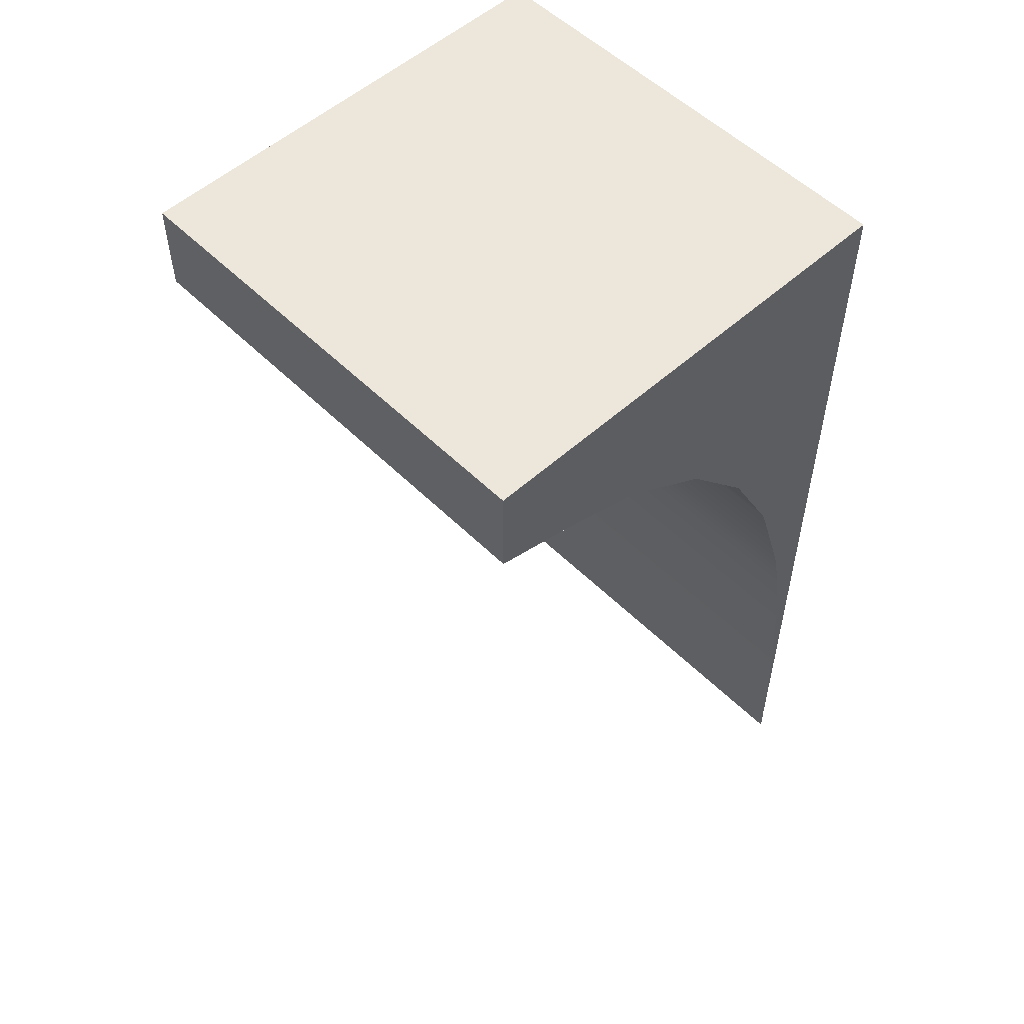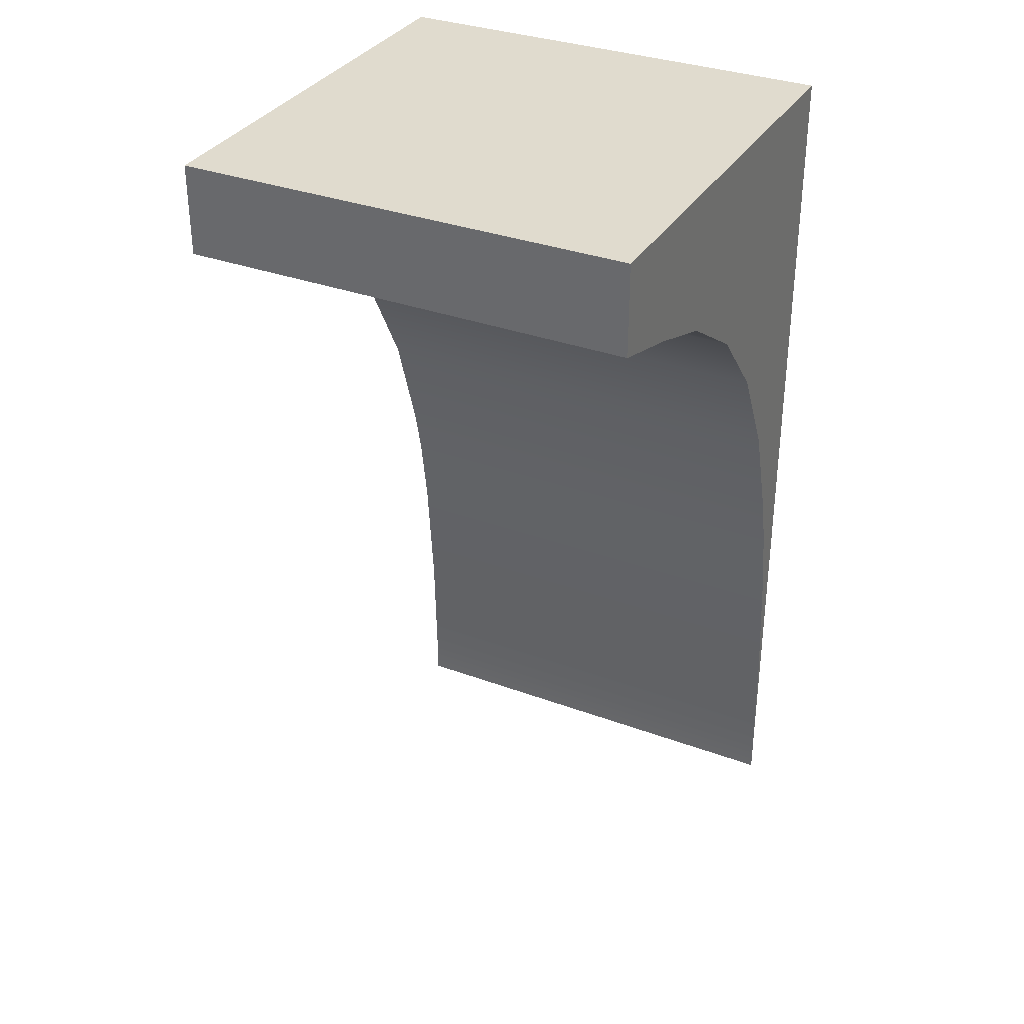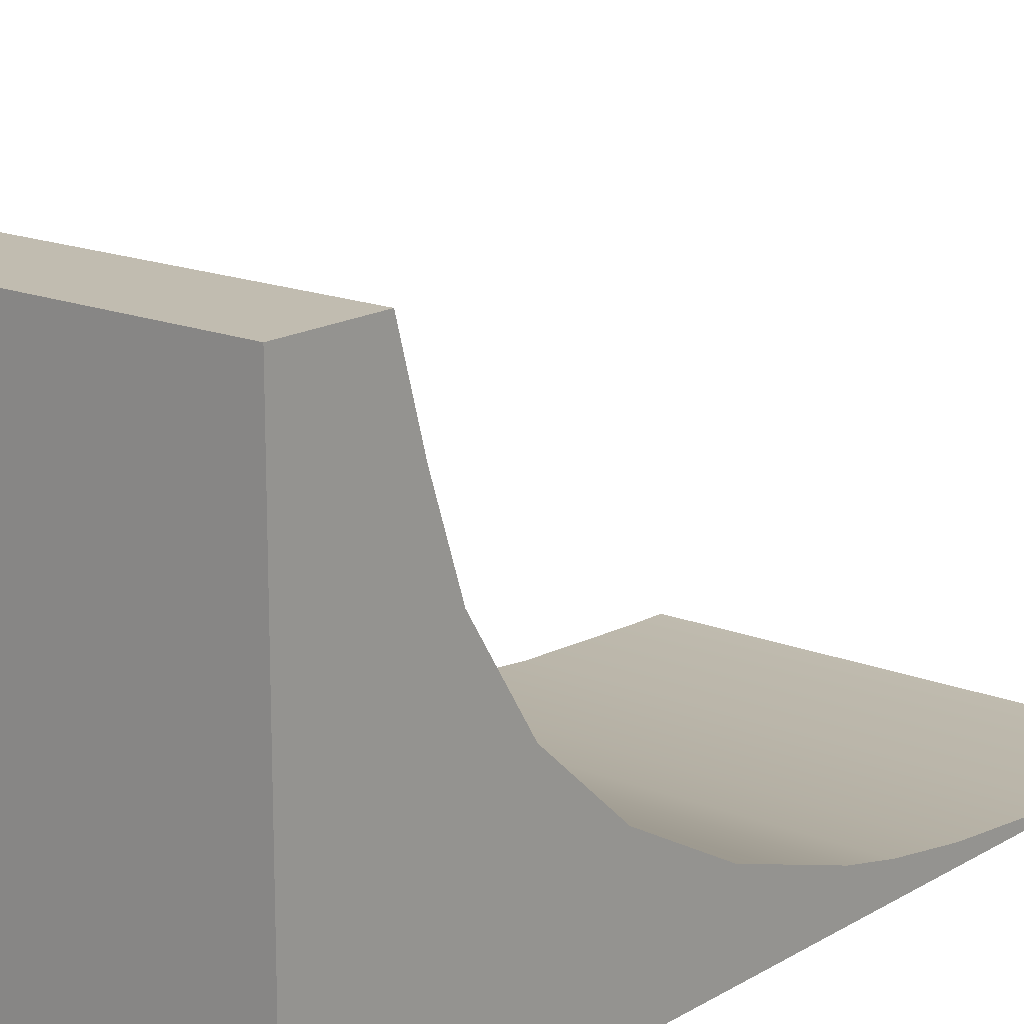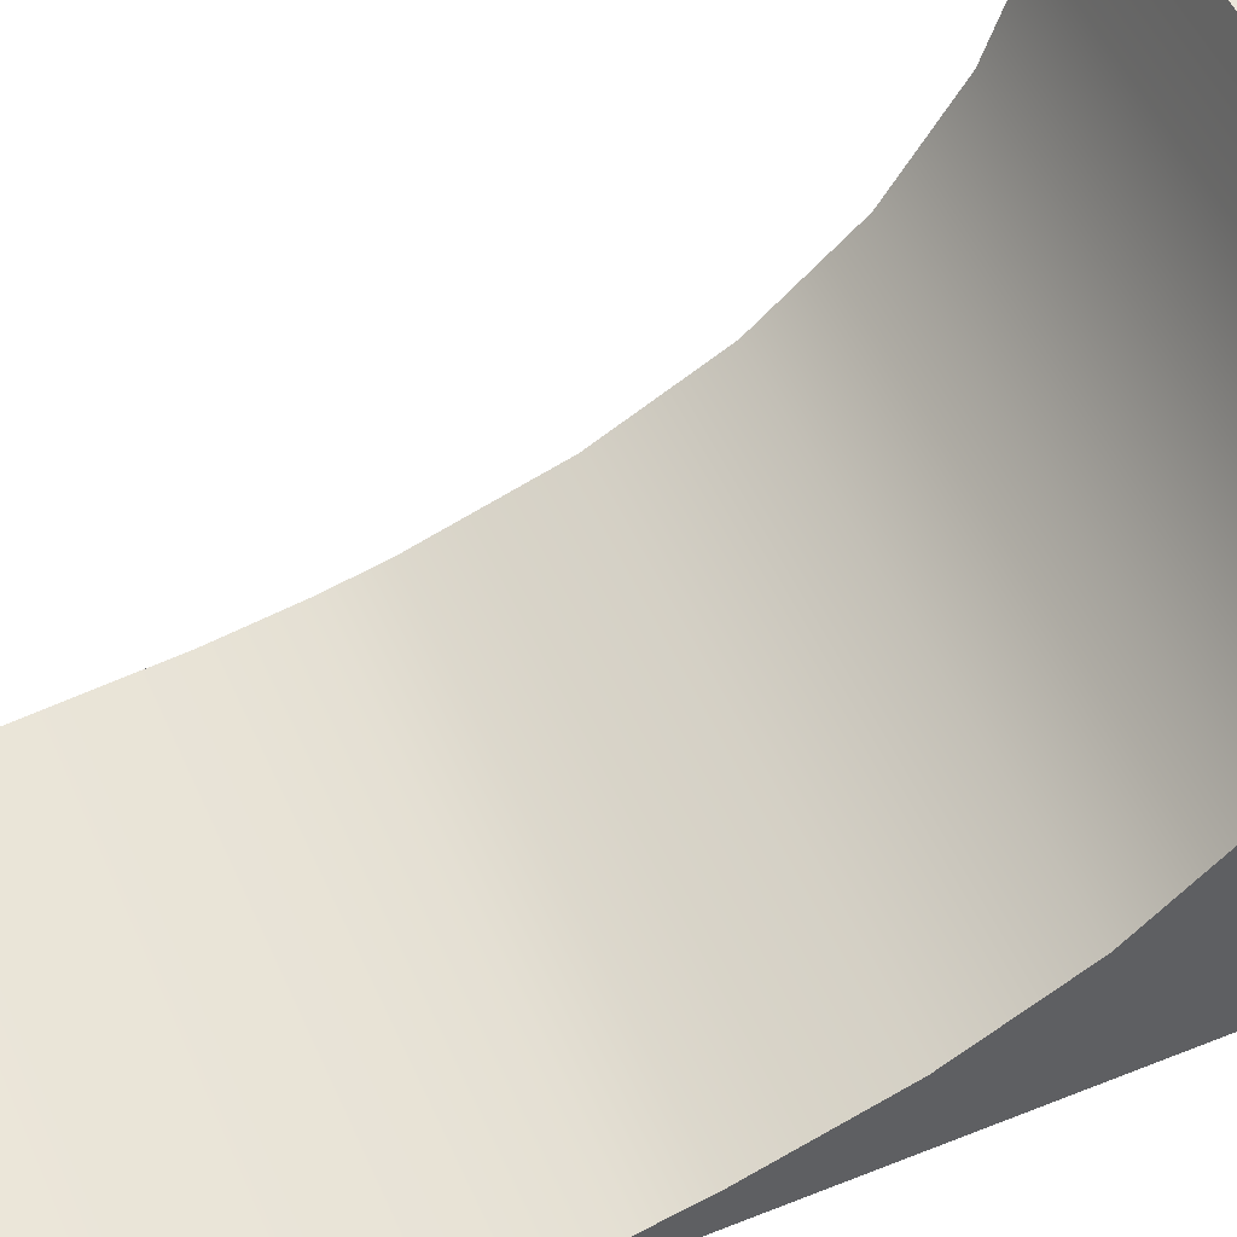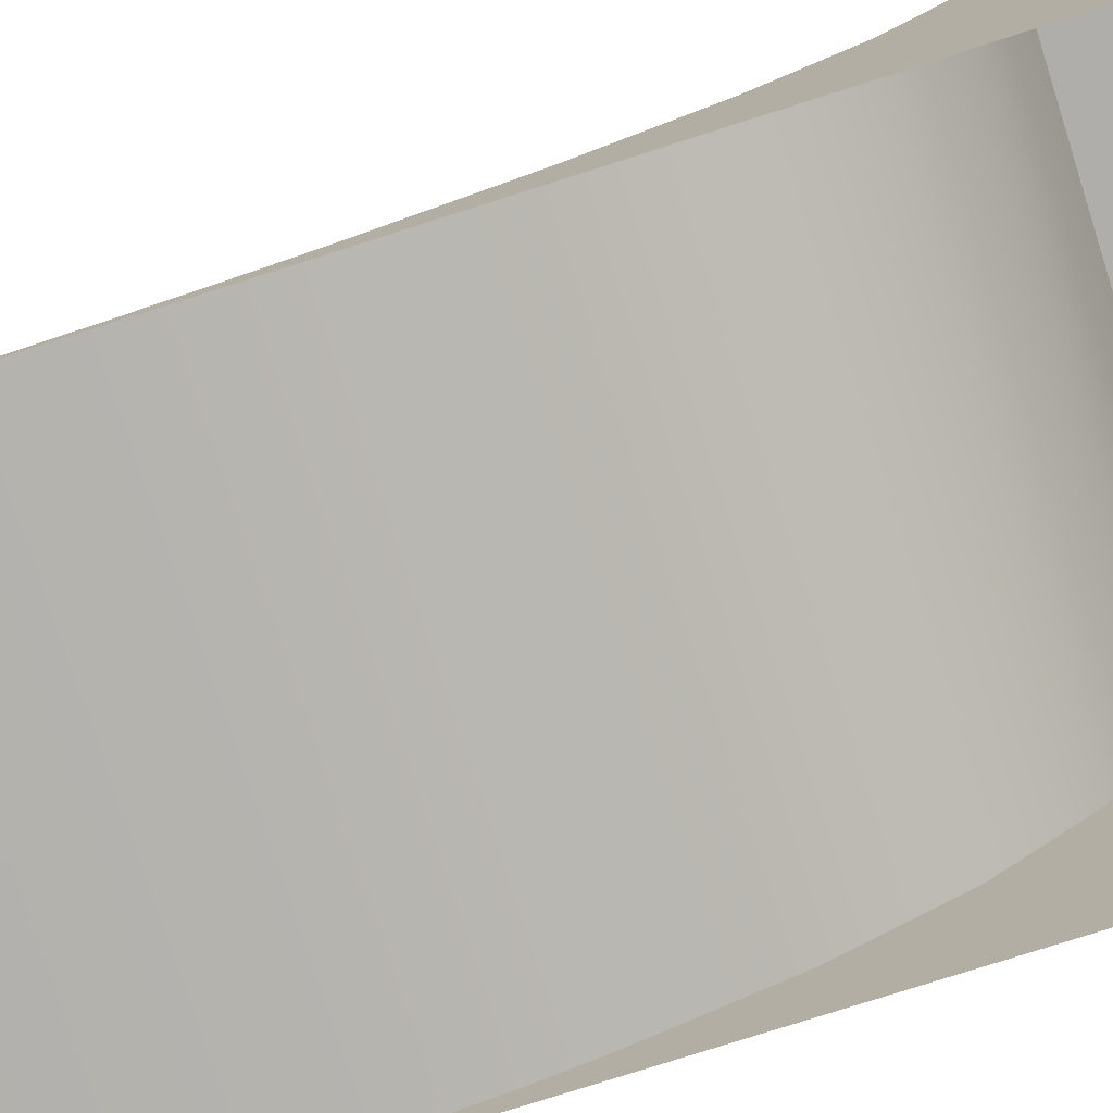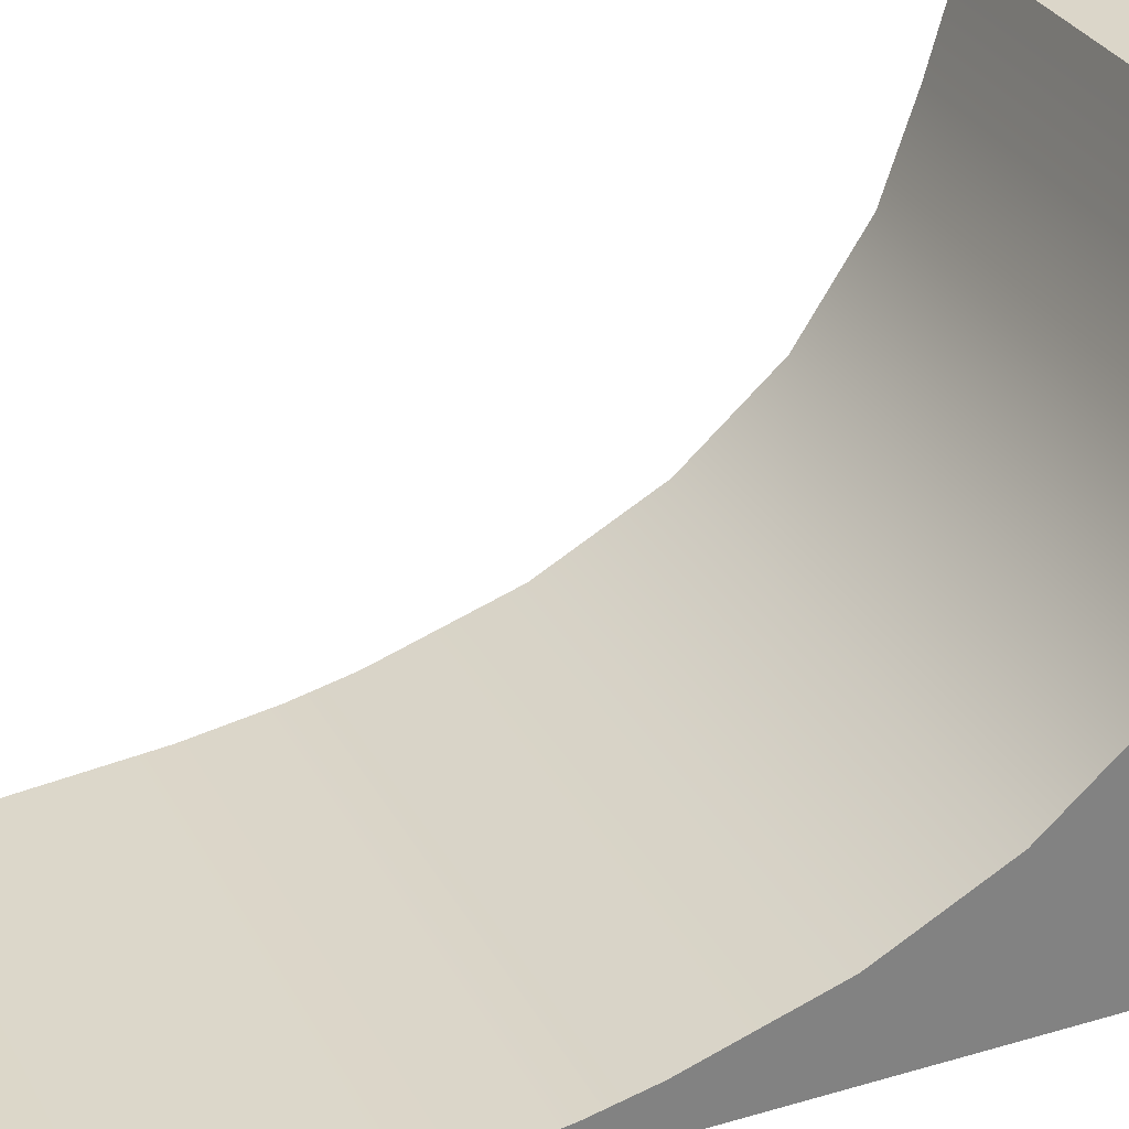
<metadata>
{"format":"obj","ext":"obj","renderer":"f3d","projection":"perspective","resolution":1024,"background":"white","views":[{"elev":53.8,"azim":-133.7,"up":"+Z"},{"elev":33.6,"azim":-153.2,"up":"+Z"},{"elev":16.4,"azim":39.6,"up":"+Y"},{"elev":51.9,"azim":-113.5,"up":"+Y"},{"elev":-77.9,"azim":-72.3,"up":"+Y"},{"elev":30.0,"azim":-113.6,"up":"+Y"}]}
</metadata>
<code>
g default
v -74 10 66
v -74 1e-06 66
v -74 1e-06 48
v -74 6.374 64.85
v -74 4.427 63.58
v -74 2.866 61.82
v -74 1.692 59.63
v -74 0.8776 57.11
v -74 0.3724 54.4
v -74 0.1102 51.59
v -74 0.009118 48.78
v -74 8.187 65.48
v -74 1e-06 51.61
v -74 1e-06 54.4
v -74 1e-06 57.12
v -74 1e-06 59.62
v -74 1e-06 61.82
v -74 1e-06 63.58
v -74 1e-06 64.86
v -74 1e-06 65.48
v -74 1e-06 56
v -74 0.625 56
v -74 10 68
v -74 1e-06 68
v -74 10 66.5
v -74 1e-06 66.5
v -74 9.547 66
v -74 9.547 66.5
v -74 9.547 68
v -74 9.547 65.87
v -64 1e-06 66
v -64 1e-06 48
v -64 10 66
v -64 6.374 64.85
v -64 4.427 63.58
v -64 2.866 61.82
v -64 1.692 59.63
v -64 0.8776 57.11
v -64 0.3724 54.4
v -64 0.1102 51.59
v -64 0.00684 48.78
v -64 8.187 65.48
v -64 -1e-06 54.4
v -64 3e-06 51.6
v -64 -0 57.12
v -64 3e-06 59.62
v -64 4e-06 61.82
v -64 1e-06 63.58
v -64 1e-06 64.86
v -64 1e-06 65.48
v -64 -1e-06 56
v -64 0.625 56
v -64 1e-06 68
v -64 10 68
v -64 1e-06 66.5
v -64 10 66.5
v -64 9.547 68
v -64 9.547 66.5
v -64 9.547 66
v -64 9.547 65.87
g Quater_LRG_Straight_Half
f 10 11 13
f 9 10 13 14
f 21 22 9 14
f 7 8 15 16
f 6 7 16 17
f 5 6 17 18
f 4 5 18 19
f 12 4 19 20
f 1 30 27
f 8 22 21 15
f 28 29 23 25
f 1 27 28 25
f 26 28 27 2
f 26 24 29 28
f 2 27 30 12 20
f 60 30 1 33
f 5 4 34 35
f 6 5 35 36
f 7 6 36 37
f 8 7 37 38
f 9 22 52 39
f 10 9 39 40
f 11 10 40 41
f 3 11 41 32
f 4 12 42 34
f 40 39 43 44
f 41 40 44
f 51 52 38 45
f 38 37 46 45
f 37 36 47 46
f 36 35 48 47
f 35 34 49 48
f 34 42 50 49
f 31 50 42 60 59
f 39 52 51 43
f 52 22 8 38
f 56 54 57 58
f 29 57 54 23
f 25 23 54 56
f 59 60 33
f 56 58 59 33
f 25 56 33 1
f 57 29 24 53
f 55 58 57 53
f 31 59 58 55
f 12 30 60 42

</code>
